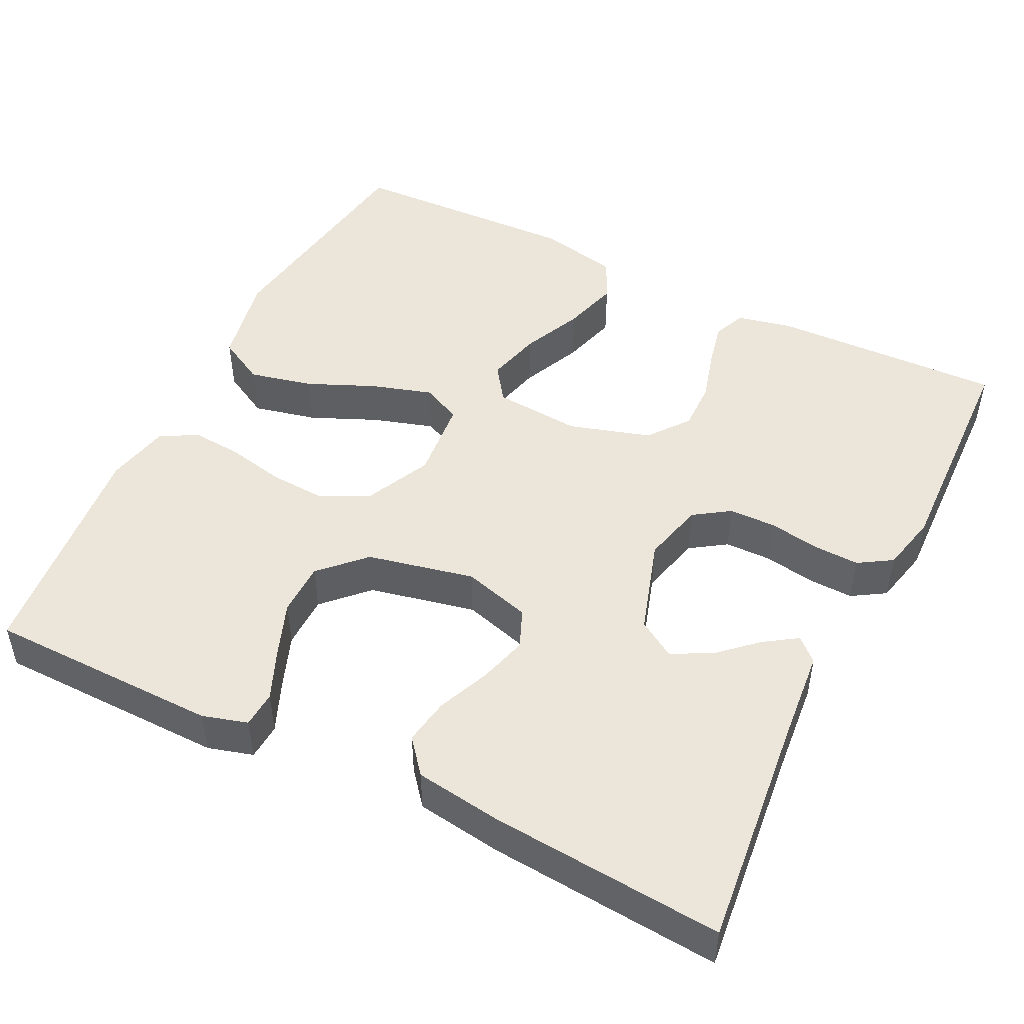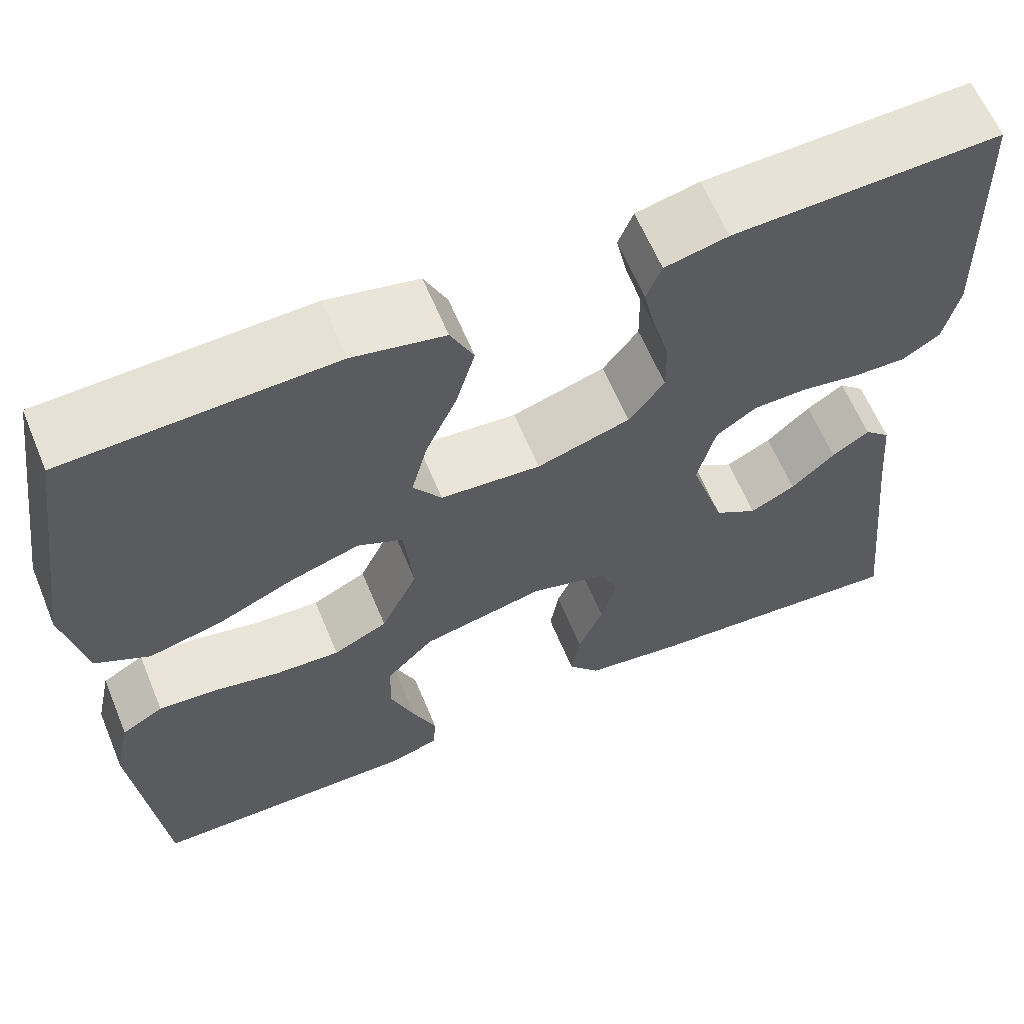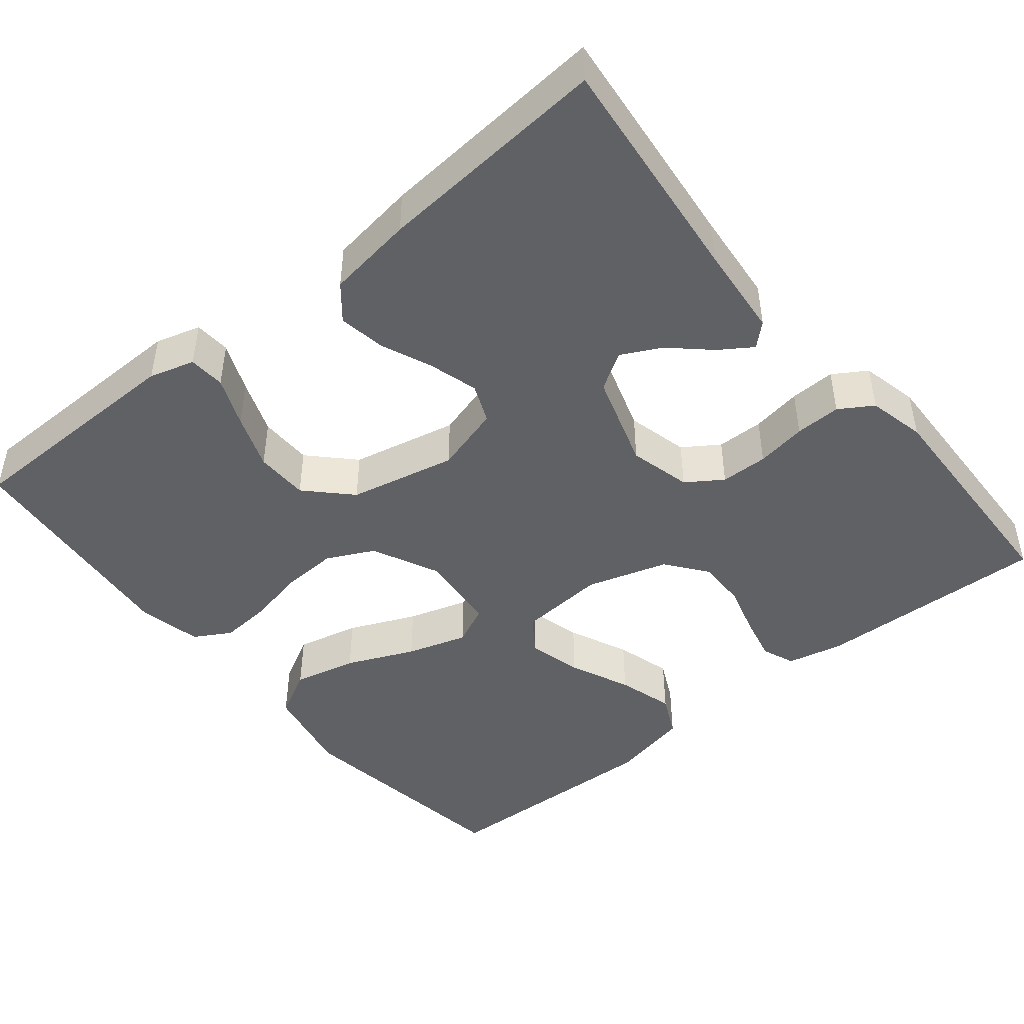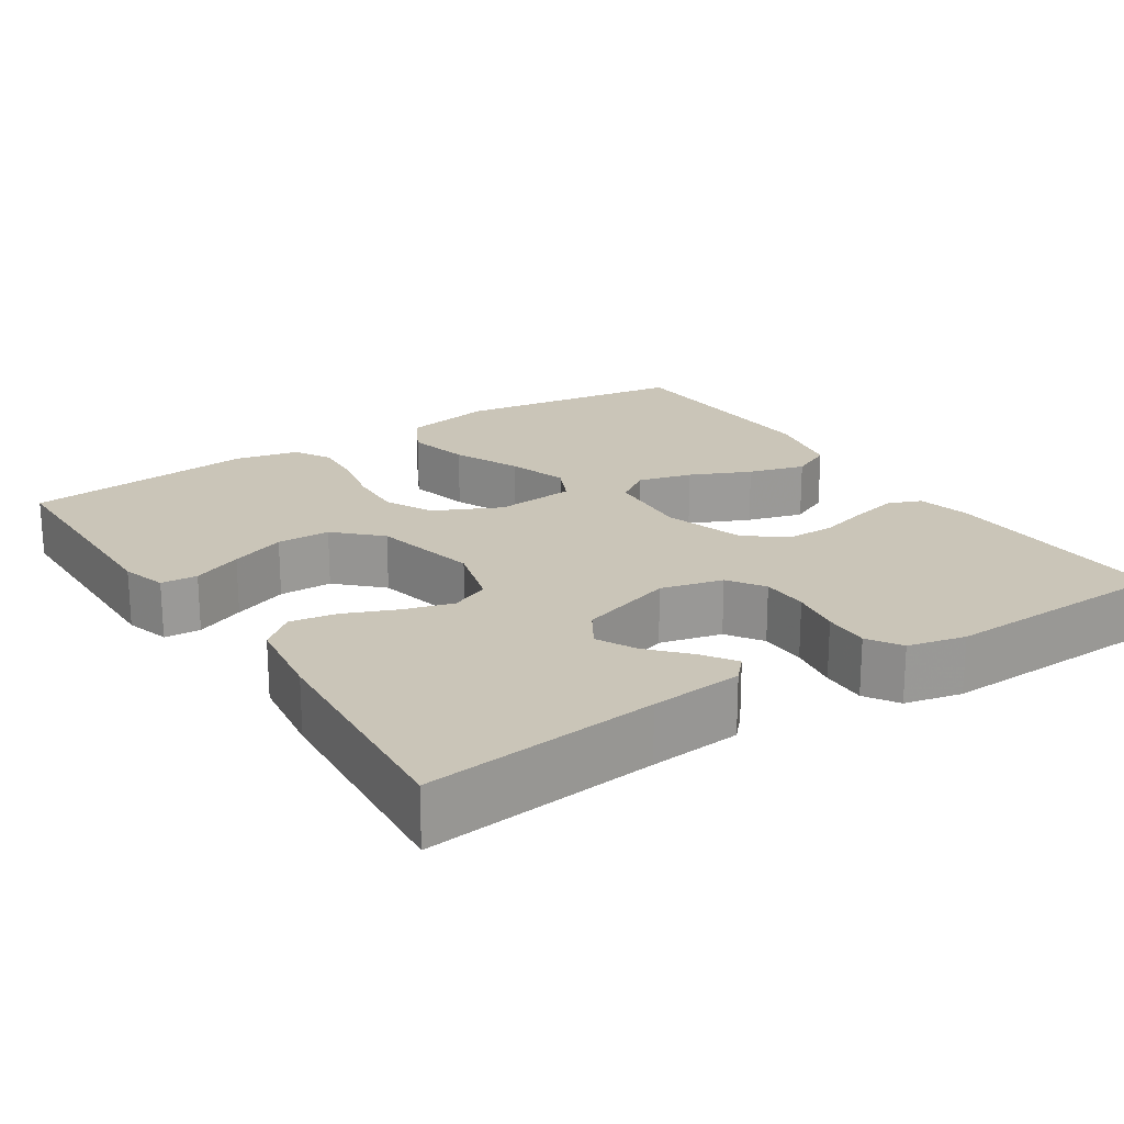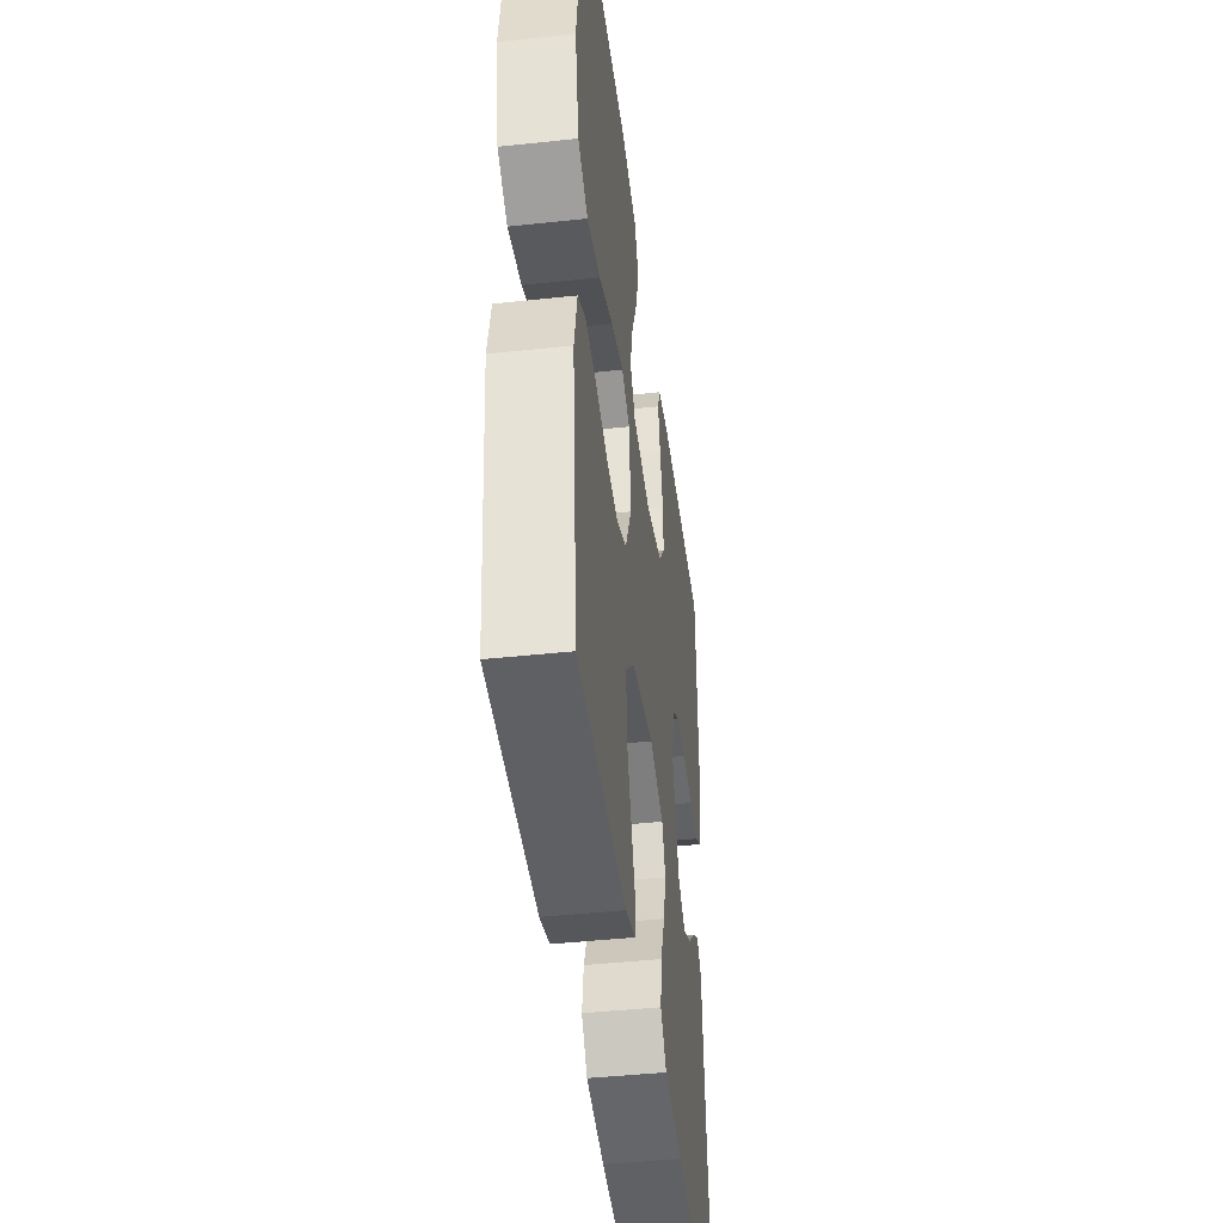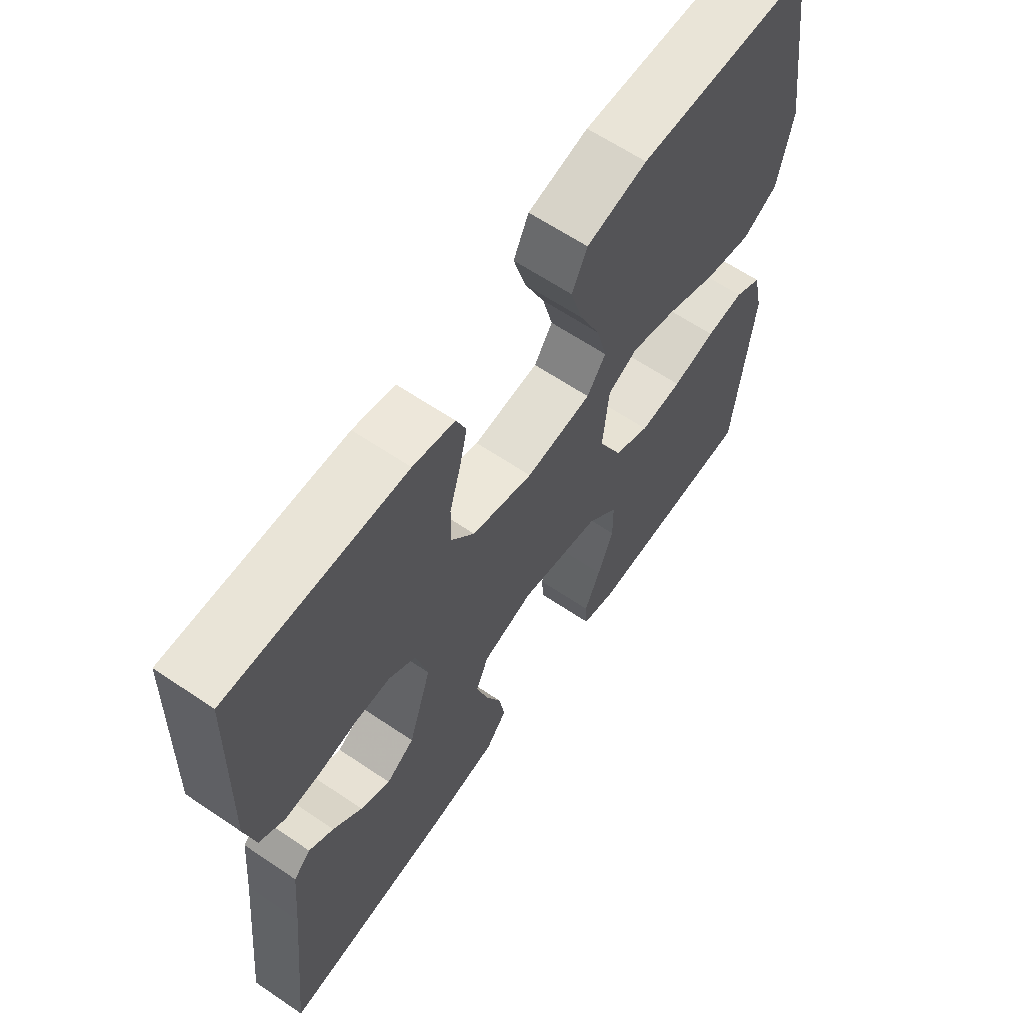
<metadata>
{"format":"obj","ext":"obj","renderer":"f3d","projection":"perspective","resolution":1024,"background":"white","views":[{"elev":48.4,"azim":-153.6,"up":"+Y"},{"elev":62.3,"azim":157.5,"up":"+Z"},{"elev":-45.7,"azim":-140.8,"up":"+Y"},{"elev":20.5,"azim":-123.3,"up":"+Y"},{"elev":-43.8,"azim":97.2,"up":"+Z"},{"elev":63.2,"azim":-55.6,"up":"+Z"}]}
</metadata>
<code>
v -0.5 0.07 -0.5
v -0.468 0.07 -0.2
v -0.457 0.07 -0.081
v -0.428 0.07 -0.054
v -0.386 0.07 -0.082
v -0.337 0.07 -0.127
v -0.286 0.07 -0.153
v -0.238 0.07 -0.123
v -0.199 0.07 0
v -0.219 0.07 0.08
v -0.265 0.07 0.111
v -0.326 0.07 0.112
v -0.391 0.07 0.101
v -0.45 0.07 0.099
v -0.493 0.07 0.126
v -0.51 0.07 0.2
v -0.5 0.07 0.5
v -0.2 0.07 0.49
v -0.129 0.07 0.474
v -0.112 0.07 0.432
v -0.125 0.07 0.374
v -0.144 0.07 0.307
v -0.145 0.07 0.243
v -0.105 0.07 0.191
v 0 0.07 0.159
v 0.113 0.07 0.168
v 0.145 0.07 0.214
v 0.127 0.07 0.284
v 0.092 0.07 0.362
v 0.071 0.07 0.435
v 0.097 0.07 0.489
v 0.2 0.07 0.511
v 0.5 0.07 0.5
v 0.544 0.07 0.2
v 0.52 0.07 0.081
v 0.459 0.07 0.048
v 0.377 0.07 0.067
v 0.29 0.07 0.105
v 0.212 0.07 0.129
v 0.161 0.07 0.105
v 0.151 0.07 0
v 0.192 0.07 -0.086
v 0.253 0.07 -0.116
v 0.326 0.07 -0.112
v 0.401 0.07 -0.096
v 0.466 0.07 -0.091
v 0.513 0.07 -0.118
v 0.531 0.07 -0.2
v 0.5 0.07 -0.5
v 0.2 0.07 -0.504
v 0.142 0.07 -0.487
v 0.139 0.07 -0.44
v 0.166 0.07 -0.376
v 0.193 0.07 -0.305
v 0.192 0.07 -0.236
v 0.138 0.07 -0.181
v 0 0.07 -0.151
v -0.087 0.07 -0.176
v -0.108 0.07 -0.226
v -0.09 0.07 -0.289
v -0.062 0.07 -0.356
v -0.052 0.07 -0.416
v -0.088 0.07 -0.46
v -0.2 0.07 -0.476
v -0.5 0 -0.5
v -0.468 0 -0.2
v -0.457 0 -0.081
v -0.428 0 -0.054
v -0.386 0 -0.082
v -0.337 0 -0.127
v -0.286 0 -0.153
v -0.238 0 -0.123
v -0.199 0 0
v -0.219 0 0.08
v -0.265 0 0.111
v -0.326 0 0.112
v -0.391 0 0.101
v -0.45 0 0.099
v -0.493 0 0.126
v -0.51 0 0.2
v -0.5 0 0.5
v -0.2 0 0.49
v -0.129 0 0.474
v -0.112 0 0.432
v -0.125 0 0.374
v -0.144 0 0.307
v -0.145 0 0.243
v -0.105 0 0.191
v 0 0 0.159
v 0.113 0 0.168
v 0.145 0 0.214
v 0.127 0 0.284
v 0.092 0 0.362
v 0.071 0 0.435
v 0.097 0 0.489
v 0.2 0 0.511
v 0.5 0 0.5
v 0.544 0 0.2
v 0.52 0 0.081
v 0.459 0 0.048
v 0.377 0 0.067
v 0.29 0 0.105
v 0.212 0 0.129
v 0.161 0 0.105
v 0.151 0 0
v 0.192 0 -0.086
v 0.253 0 -0.116
v 0.326 0 -0.112
v 0.401 0 -0.096
v 0.466 0 -0.091
v 0.513 0 -0.118
v 0.531 0 -0.2
v 0.5 0 -0.5
v 0.2 0 -0.504
v 0.142 0 -0.487
v 0.139 0 -0.44
v 0.166 0 -0.376
v 0.193 0 -0.305
v 0.192 0 -0.236
v 0.138 0 -0.181
v 0 0 -0.151
v -0.087 0 -0.176
v -0.108 0 -0.226
v -0.09 0 -0.289
v -0.062 0 -0.356
v -0.052 0 -0.416
v -0.088 0 -0.46
v -0.2 0 -0.476
f 63 64 1 2
f 60 61 62 63
f 59 60 63 2
f 58 59 2
f 57 58 2
f 50 51 52 53
f 50 53 54
f 49 50 54 55
f 44 45 46 47
f 43 44 47 48
f 35 36 37 38
f 35 38 39
f 34 35 39
f 33 34 39
f 32 33 39 40
f 28 29 30 31
f 27 28 31 32
f 19 20 21 22
f 17 18 19 22
f 17 22 23
f 16 17 23 24
f 12 13 14 15
f 11 12 15 16
f 3 4 5 6
f 3 6 7
f 2 3 7
f 57 2 7
f 48 49 55 56
f 43 48 56 57
f 42 43 57 7
f 27 32 40
f 26 27 40 41
f 25 26 41
f 11 16 24 25
f 10 11 25 41
f 9 10 41 42
f 42 7 8
f 8 9 42
f 66 65 128 127
f 127 126 125 124
f 66 127 124 123
f 66 123 122
f 66 122 121
f 117 116 115 114
f 118 117 114
f 119 118 114 113
f 111 110 109 108
f 112 111 108 107
f 102 101 100 99
f 103 102 99
f 103 99 98
f 103 98 97
f 104 103 97 96
f 95 94 93 92
f 96 95 92 91
f 86 85 84 83
f 86 83 82 81
f 87 86 81
f 88 87 81 80
f 79 78 77 76
f 80 79 76 75
f 70 69 68 67
f 71 70 67
f 71 67 66
f 71 66 121
f 120 119 113 112
f 121 120 112 107
f 71 121 107 106
f 104 96 91
f 105 104 91 90
f 105 90 89
f 89 88 80 75
f 105 89 75 74
f 106 105 74 73
f 72 71 106
f 106 73 72
f 1 65 66 2
f 2 66 67 3
f 3 67 68 4
f 4 68 69 5
f 5 69 70 6
f 6 70 71 7
f 7 71 72 8
f 8 72 73 9
f 9 73 74 10
f 10 74 75 11
f 11 75 76 12
f 12 76 77 13
f 13 77 78 14
f 14 78 79 15
f 15 79 80 16
f 16 80 81 17
f 17 81 82 18
f 18 82 83 19
f 19 83 84 20
f 20 84 85 21
f 21 85 86 22
f 22 86 87 23
f 23 87 88 24
f 24 88 89 25
f 25 89 90 26
f 26 90 91 27
f 27 91 92 28
f 28 92 93 29
f 29 93 94 30
f 30 94 95 31
f 31 95 96 32
f 32 96 97 33
f 33 97 98 34
f 34 98 99 35
f 35 99 100 36
f 36 100 101 37
f 37 101 102 38
f 38 102 103 39
f 39 103 104 40
f 40 104 105 41
f 41 105 106 42
f 42 106 107 43
f 43 107 108 44
f 44 108 109 45
f 45 109 110 46
f 46 110 111 47
f 47 111 112 48
f 48 112 113 49
f 49 113 114 50
f 50 114 115 51
f 51 115 116 52
f 52 116 117 53
f 53 117 118 54
f 54 118 119 55
f 55 119 120 56
f 56 120 121 57
f 57 121 122 58
f 58 122 123 59
f 59 123 124 60
f 60 124 125 61
f 61 125 126 62
f 62 126 127 63
f 63 127 128 64
f 64 128 65 1

</code>
